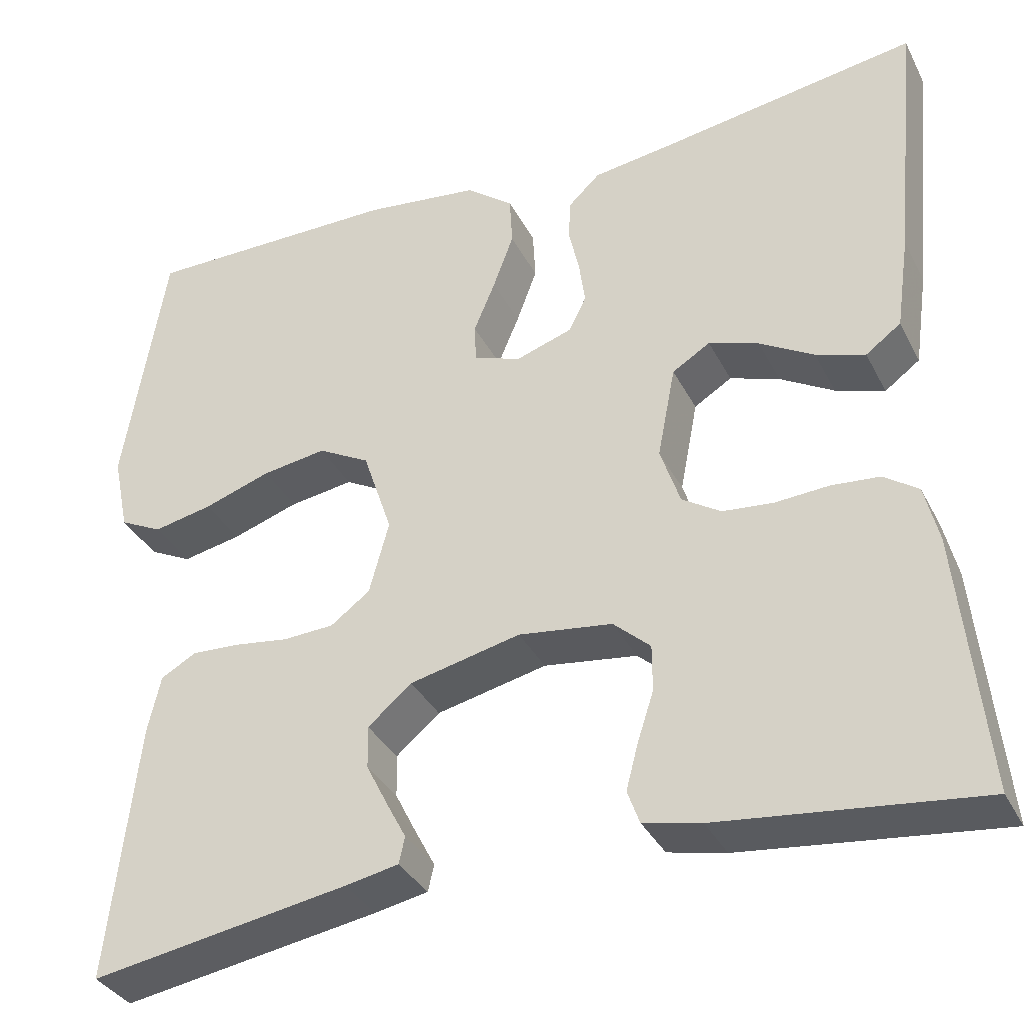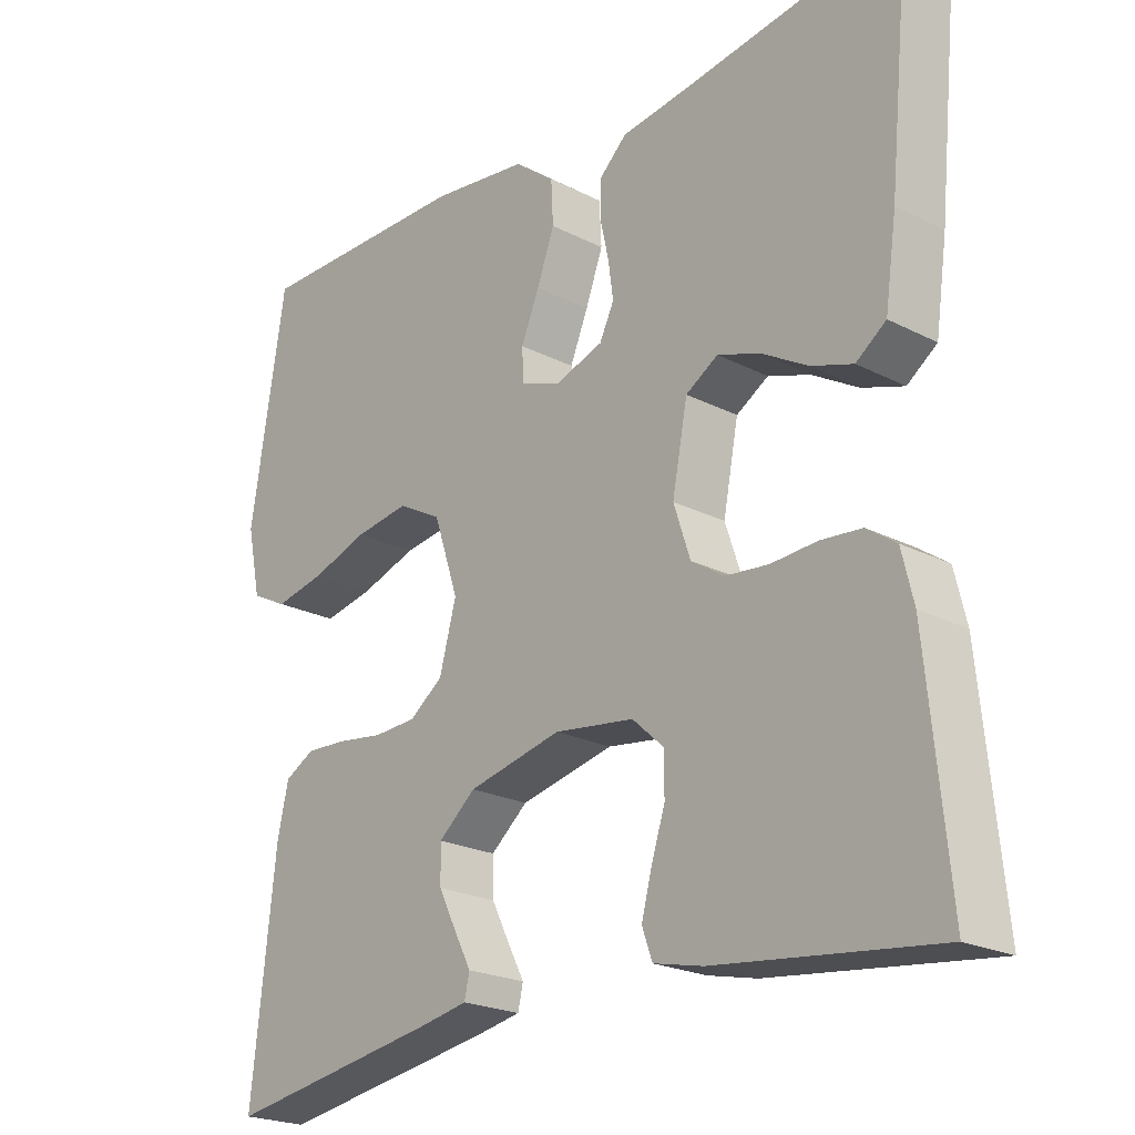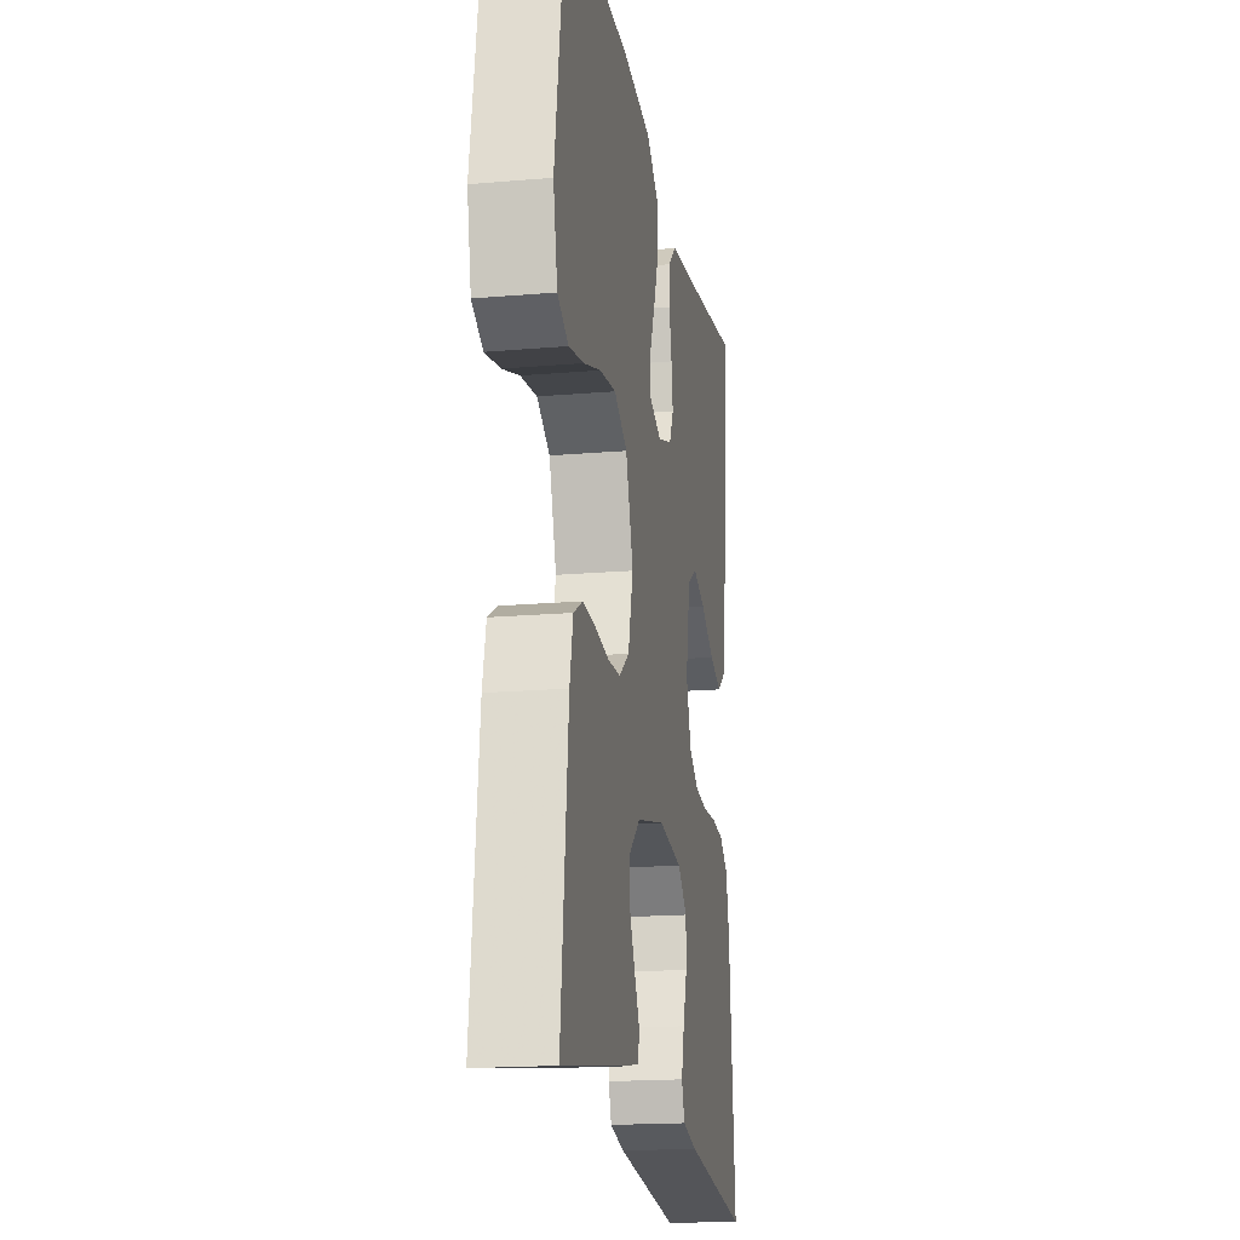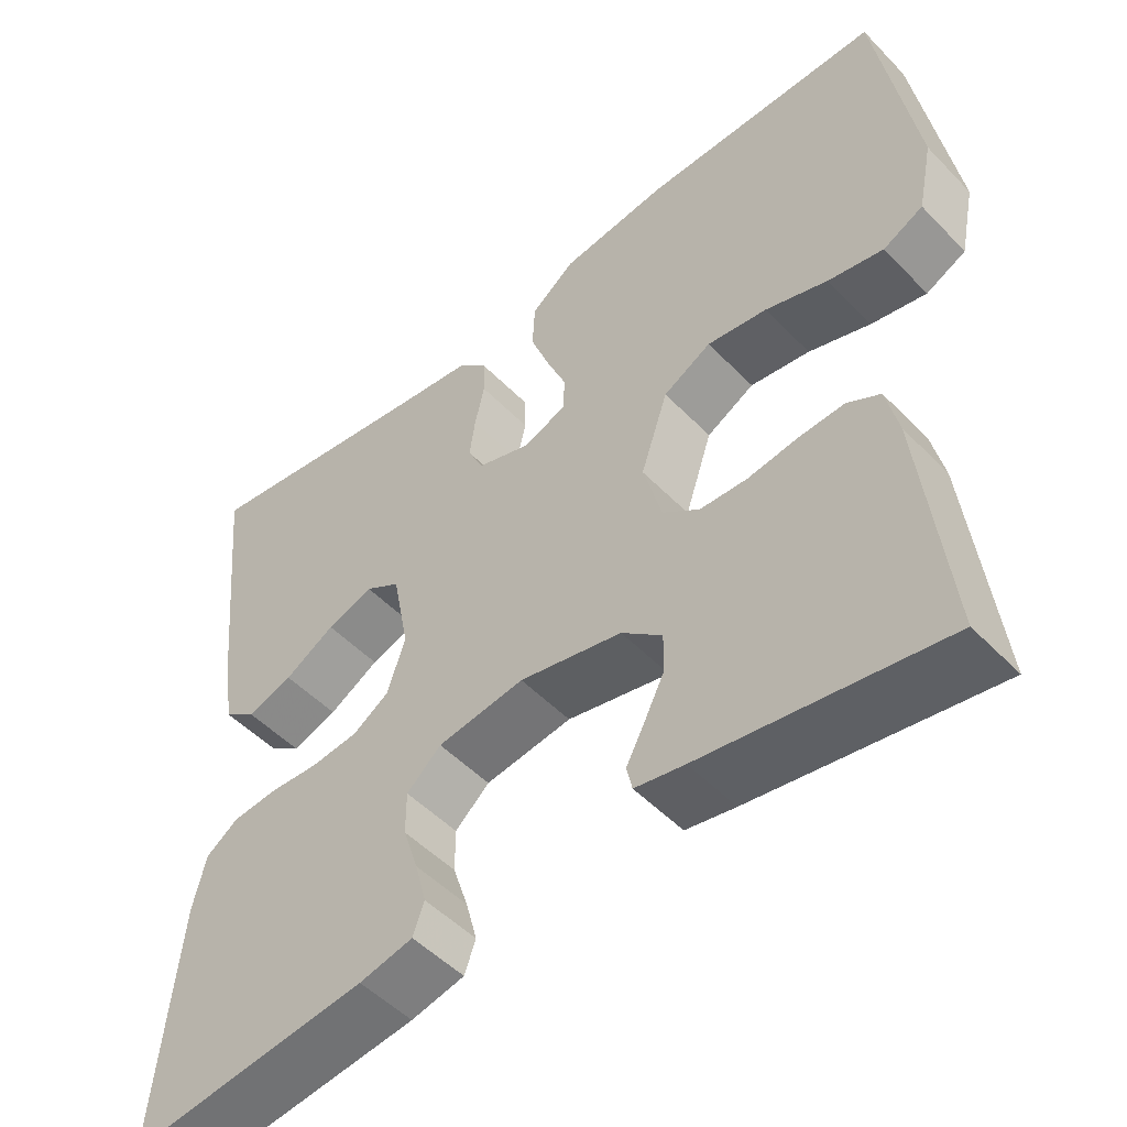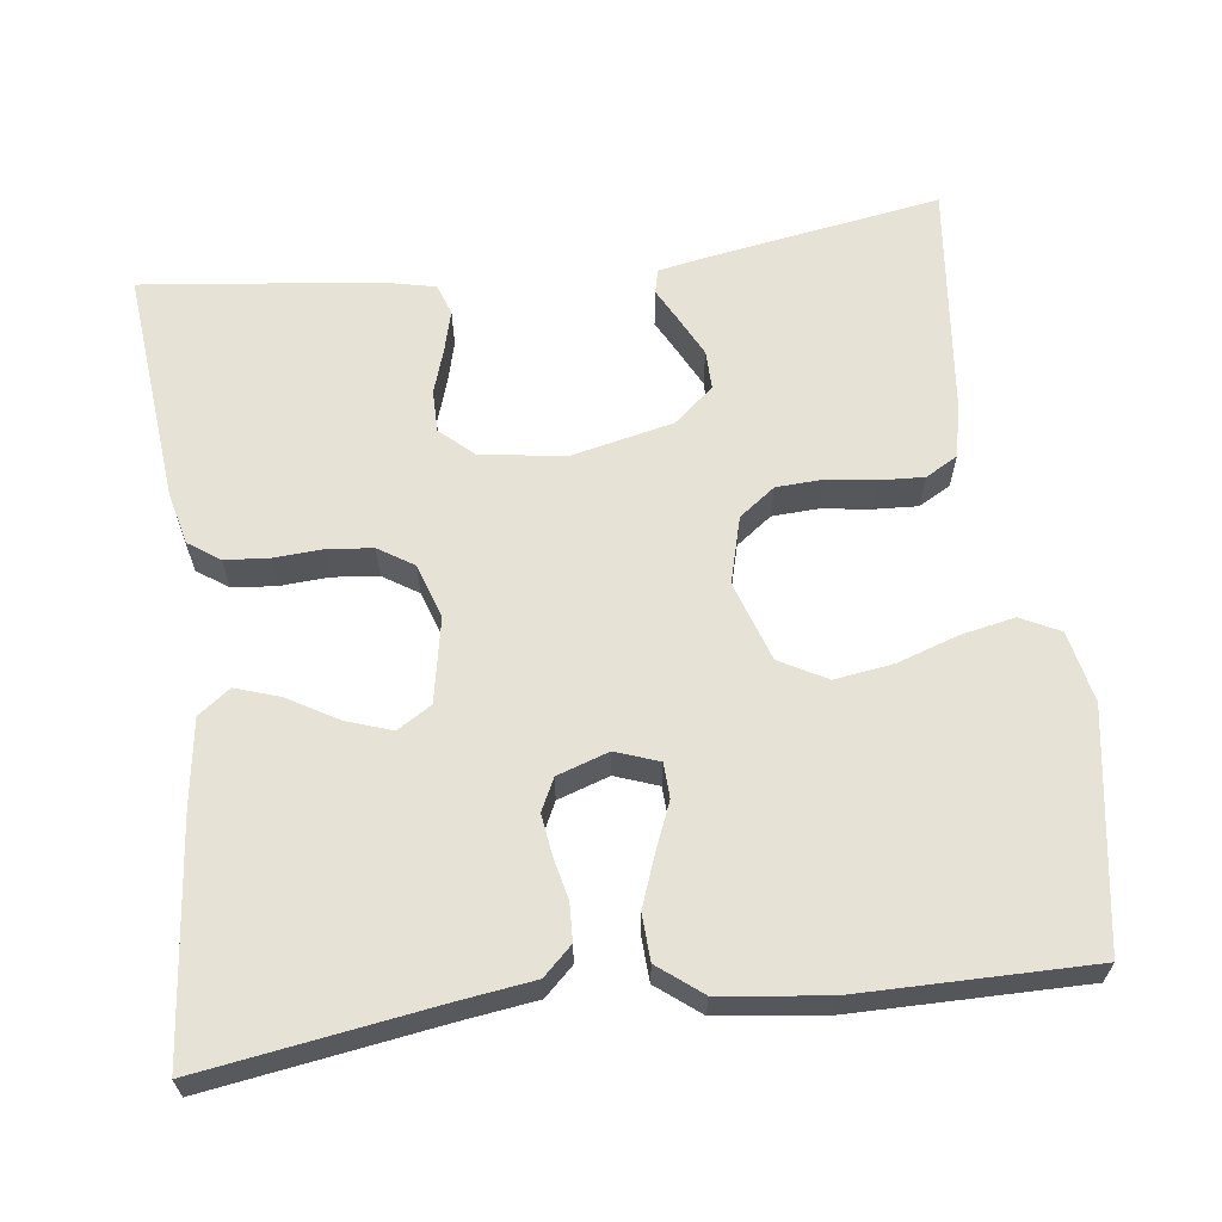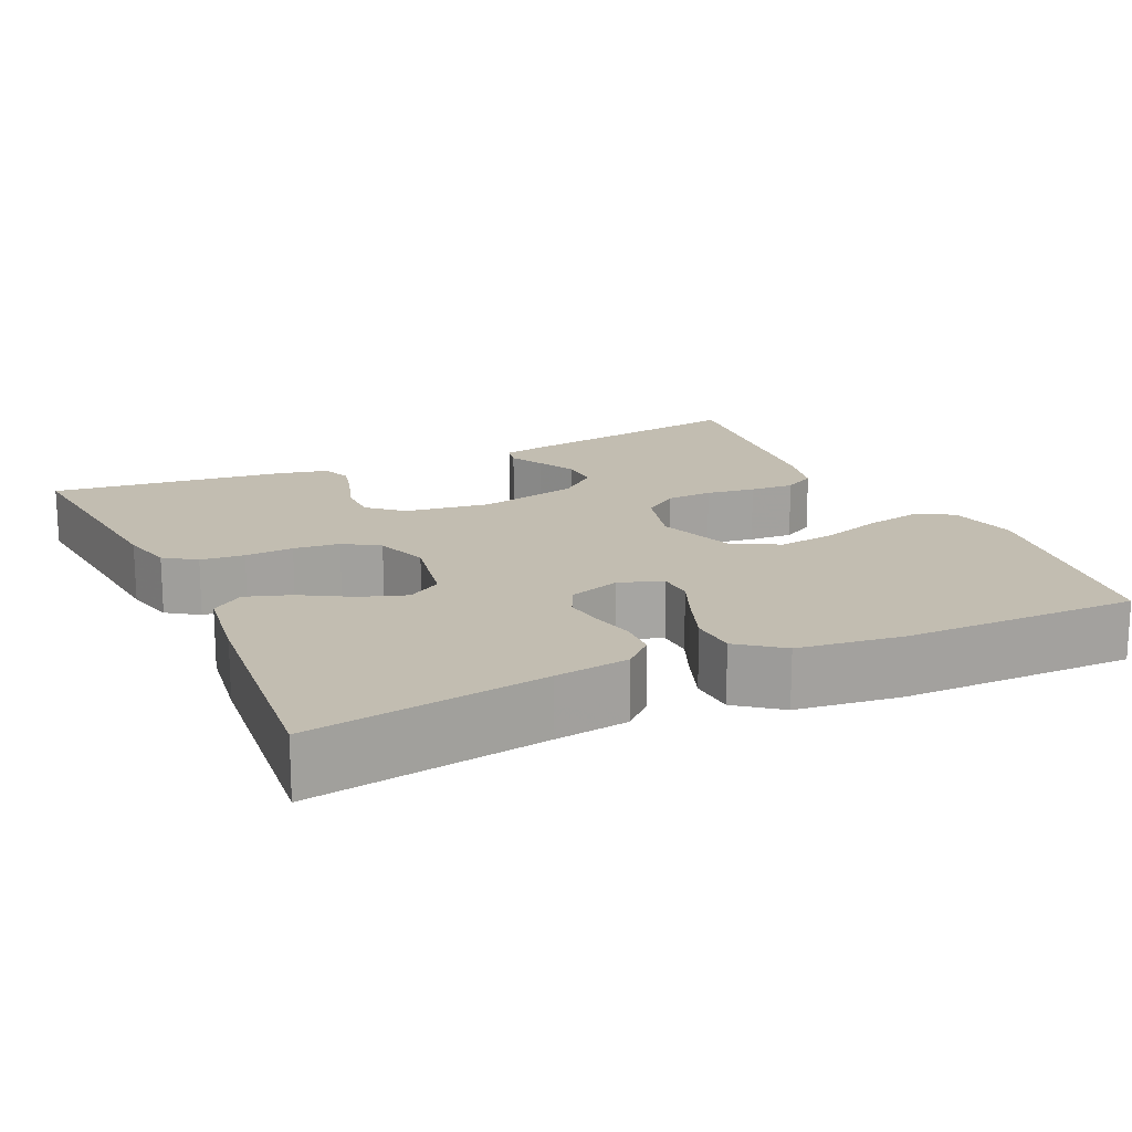
<metadata>
{"format":"obj","ext":"obj","renderer":"f3d","projection":"perspective","resolution":1024,"background":"white","views":[{"elev":-35.3,"azim":-155.7,"up":"+Z"},{"elev":-22.2,"azim":-131.6,"up":"+Z"},{"elev":-18.0,"azim":99.6,"up":"+Z"},{"elev":-50.6,"azim":42.0,"up":"+Z"},{"elev":63.3,"azim":-7.3,"up":"+Y"},{"elev":16.8,"azim":-24.9,"up":"+Y"}]}
</metadata>
<code>
v -0.5 0.07 0.5
v -0.2 0.07 0.454
v -0.106 0.07 0.441
v -0.069 0.07 0.406
v -0.067 0.07 0.358
v -0.079 0.07 0.304
v -0.086 0.07 0.253
v -0.066 0.07 0.212
v 0 0.07 0.19
v 0.055 0.07 0.21
v 0.057 0.07 0.255
v 0.032 0.07 0.315
v 0.008 0.07 0.38
v 0.011 0.07 0.439
v 0.066 0.07 0.482
v 0.2 0.07 0.499
v 0.5 0.07 0.5
v 0.548 0.07 0.2
v 0.529 0.07 0.109
v 0.479 0.07 0.084
v 0.41 0.07 0.098
v 0.332 0.07 0.124
v 0.257 0.07 0.135
v 0.197 0.07 0.102
v 0.163 0.07 0
v 0.186 0.07 -0.085
v 0.232 0.07 -0.119
v 0.291 0.07 -0.122
v 0.354 0.07 -0.113
v 0.411 0.07 -0.11
v 0.452 0.07 -0.133
v 0.467 0.07 -0.2
v 0.5 0.07 -0.5
v 0.2 0.07 -0.451
v 0.138 0.07 -0.439
v 0.131 0.07 -0.408
v 0.154 0.07 -0.364
v 0.179 0.07 -0.314
v 0.18 0.07 -0.264
v 0.129 0.07 -0.221
v 0 0.07 -0.192
v -0.109 0.07 -0.207
v -0.152 0.07 -0.246
v -0.152 0.07 -0.3
v -0.133 0.07 -0.358
v -0.119 0.07 -0.411
v -0.133 0.07 -0.45
v -0.2 0.07 -0.465
v -0.5 0.07 -0.5
v -0.471 0.07 -0.2
v -0.455 0.07 -0.133
v -0.415 0.07 -0.105
v -0.359 0.07 -0.1
v -0.297 0.07 -0.104
v -0.238 0.07 -0.098
v -0.193 0.07 -0.069
v -0.17 0.07 0
v -0.191 0.07 0.108
v -0.235 0.07 0.135
v -0.293 0.07 0.115
v -0.356 0.07 0.078
v -0.413 0.07 0.059
v -0.454 0.07 0.089
v -0.47 0.07 0.2
v -0.5 0 0.5
v -0.2 0 0.454
v -0.106 0 0.441
v -0.069 0 0.406
v -0.067 0 0.358
v -0.079 0 0.304
v -0.086 0 0.253
v -0.066 0 0.212
v 0 0 0.19
v 0.055 0 0.21
v 0.057 0 0.255
v 0.032 0 0.315
v 0.008 0 0.38
v 0.011 0 0.439
v 0.066 0 0.482
v 0.2 0 0.499
v 0.5 0 0.5
v 0.548 0 0.2
v 0.529 0 0.109
v 0.479 0 0.084
v 0.41 0 0.098
v 0.332 0 0.124
v 0.257 0 0.135
v 0.197 0 0.102
v 0.163 0 0
v 0.186 0 -0.085
v 0.232 0 -0.119
v 0.291 0 -0.122
v 0.354 0 -0.113
v 0.411 0 -0.11
v 0.452 0 -0.133
v 0.467 0 -0.2
v 0.5 0 -0.5
v 0.2 0 -0.451
v 0.138 0 -0.439
v 0.131 0 -0.408
v 0.154 0 -0.364
v 0.179 0 -0.314
v 0.18 0 -0.264
v 0.129 0 -0.221
v 0 0 -0.192
v -0.109 0 -0.207
v -0.152 0 -0.246
v -0.152 0 -0.3
v -0.133 0 -0.358
v -0.119 0 -0.411
v -0.133 0 -0.45
v -0.2 0 -0.465
v -0.5 0 -0.5
v -0.471 0 -0.2
v -0.455 0 -0.133
v -0.415 0 -0.105
v -0.359 0 -0.1
v -0.297 0 -0.104
v -0.238 0 -0.098
v -0.193 0 -0.069
v -0.17 0 0
v -0.191 0 0.108
v -0.235 0 0.135
v -0.293 0 0.115
v -0.356 0 0.078
v -0.413 0 0.059
v -0.454 0 0.089
v -0.47 0 0.2
f 64 1 2
f 63 64 2
f 62 63 2
f 61 62 2
f 60 61 2
f 4 5 6
f 3 4 6
f 2 3 6
f 60 2 6
f 59 60 6
f 58 59 6 7
f 57 58 7 8
f 56 57 8 9
f 52 53 54
f 51 52 54
f 50 51 54
f 49 50 54
f 48 49 54
f 47 48 54
f 46 47 54
f 45 46 54
f 44 45 54
f 43 44 54 55
f 42 43 55 56
f 35 36 37
f 34 35 37
f 33 34 37
f 32 33 37
f 31 32 37
f 30 31 37
f 29 30 37
f 28 29 37
f 28 37 38
f 27 28 38 39
f 20 21 22
f 19 20 22
f 18 19 22
f 17 18 22
f 16 17 22
f 15 16 22
f 14 15 22
f 13 14 22
f 12 13 22
f 11 12 22
f 10 11 22 23
f 56 9 10
f 42 56 10
f 41 42 10
f 26 27 39 40
f 40 41 10
f 26 40 10
f 25 26 10
f 10 23 24
f 10 24 25
f 66 65 128
f 66 128 127
f 66 127 126
f 66 126 125
f 66 125 124
f 70 69 68
f 70 68 67
f 70 67 66
f 70 66 124
f 70 124 123
f 71 70 123 122
f 72 71 122 121
f 73 72 121 120
f 118 117 116
f 118 116 115
f 118 115 114
f 118 114 113
f 118 113 112
f 118 112 111
f 118 111 110
f 118 110 109
f 118 109 108
f 119 118 108 107
f 120 119 107 106
f 101 100 99
f 101 99 98
f 101 98 97
f 101 97 96
f 101 96 95
f 101 95 94
f 101 94 93
f 101 93 92
f 102 101 92
f 103 102 92 91
f 86 85 84
f 86 84 83
f 86 83 82
f 86 82 81
f 86 81 80
f 86 80 79
f 86 79 78
f 86 78 77
f 86 77 76
f 86 76 75
f 87 86 75 74
f 74 73 120
f 74 120 106
f 74 106 105
f 104 103 91 90
f 74 105 104
f 74 104 90
f 74 90 89
f 88 87 74
f 89 88 74
f 1 65 66 2
f 2 66 67 3
f 3 67 68 4
f 4 68 69 5
f 5 69 70 6
f 6 70 71 7
f 7 71 72 8
f 8 72 73 9
f 9 73 74 10
f 10 74 75 11
f 11 75 76 12
f 12 76 77 13
f 13 77 78 14
f 14 78 79 15
f 15 79 80 16
f 16 80 81 17
f 17 81 82 18
f 18 82 83 19
f 19 83 84 20
f 20 84 85 21
f 21 85 86 22
f 22 86 87 23
f 23 87 88 24
f 24 88 89 25
f 25 89 90 26
f 26 90 91 27
f 27 91 92 28
f 28 92 93 29
f 29 93 94 30
f 30 94 95 31
f 31 95 96 32
f 32 96 97 33
f 33 97 98 34
f 34 98 99 35
f 35 99 100 36
f 36 100 101 37
f 37 101 102 38
f 38 102 103 39
f 39 103 104 40
f 40 104 105 41
f 41 105 106 42
f 42 106 107 43
f 43 107 108 44
f 44 108 109 45
f 45 109 110 46
f 46 110 111 47
f 47 111 112 48
f 48 112 113 49
f 49 113 114 50
f 50 114 115 51
f 51 115 116 52
f 52 116 117 53
f 53 117 118 54
f 54 118 119 55
f 55 119 120 56
f 56 120 121 57
f 57 121 122 58
f 58 122 123 59
f 59 123 124 60
f 60 124 125 61
f 61 125 126 62
f 62 126 127 63
f 63 127 128 64
f 64 128 65 1

</code>
